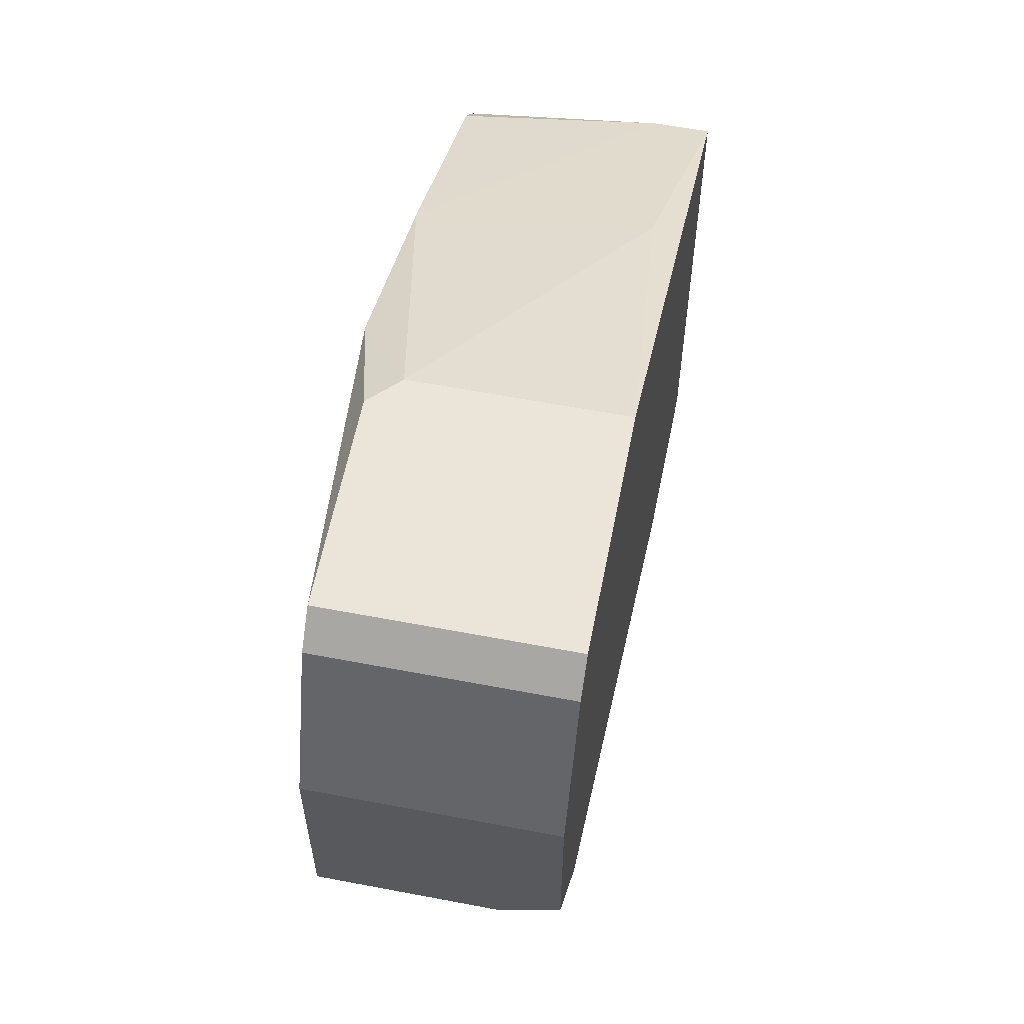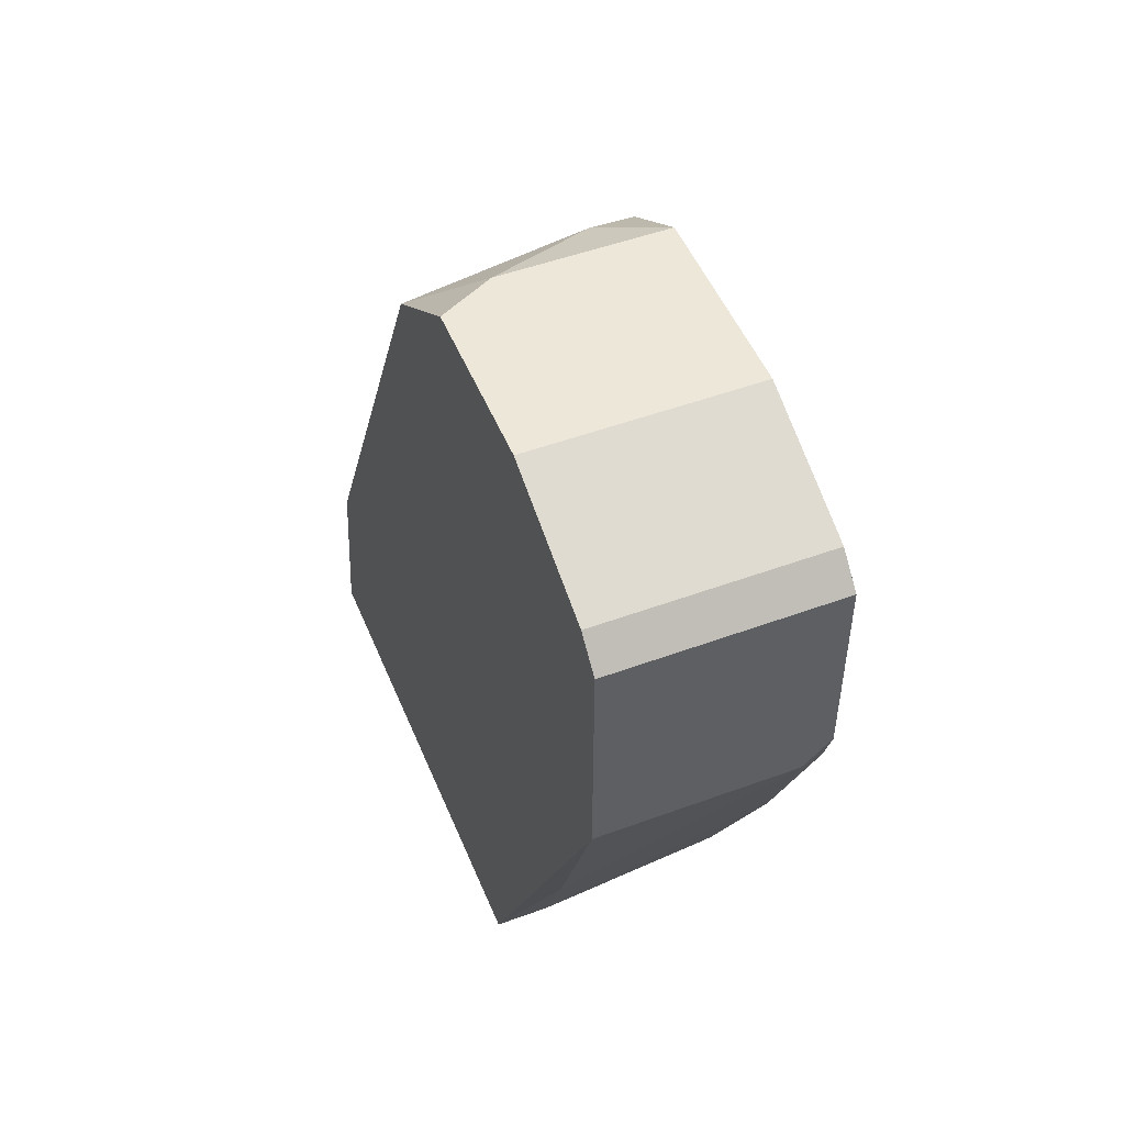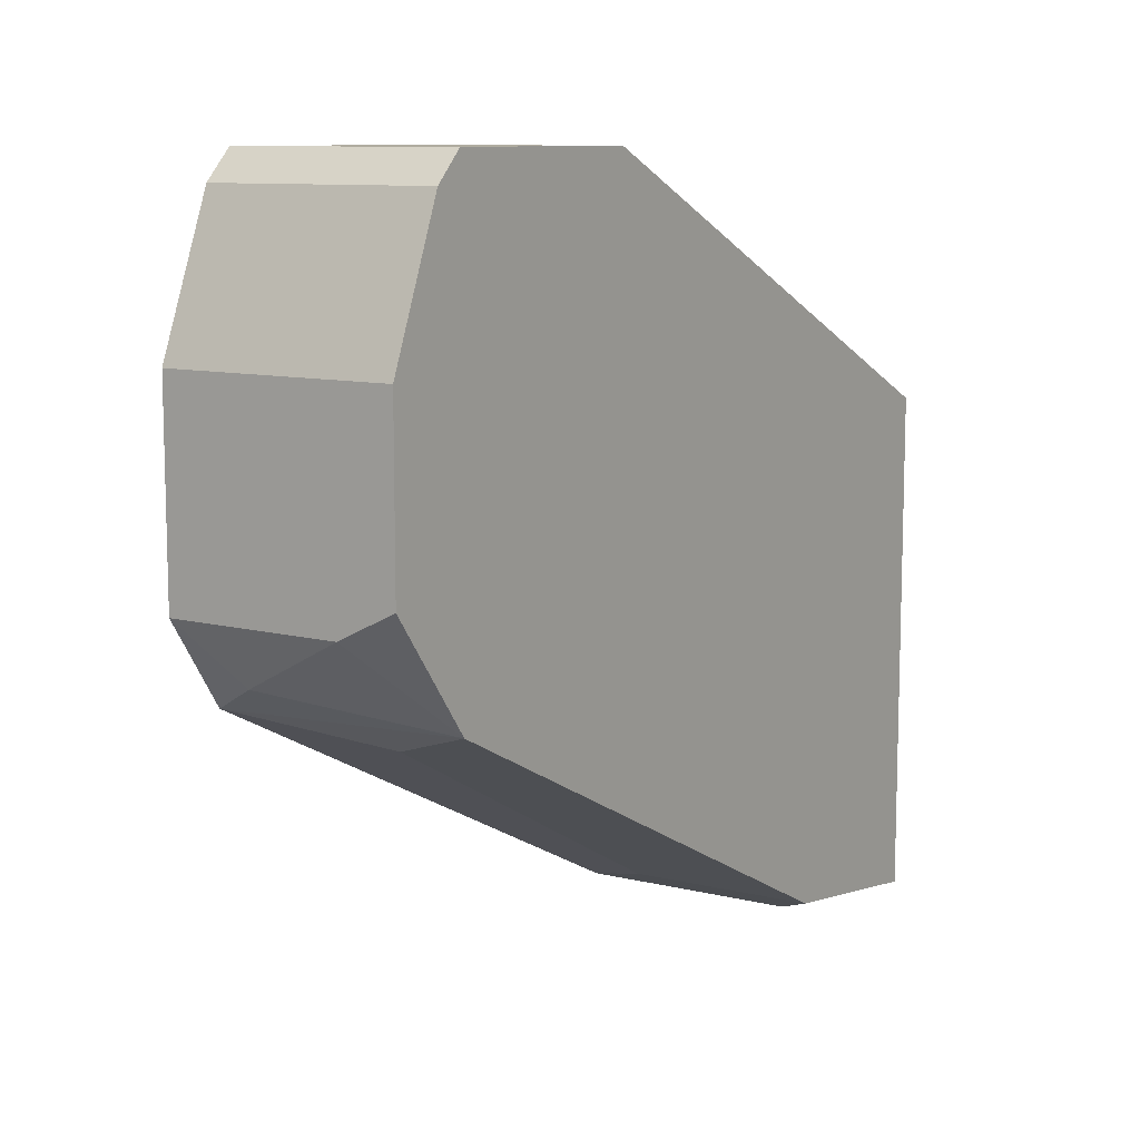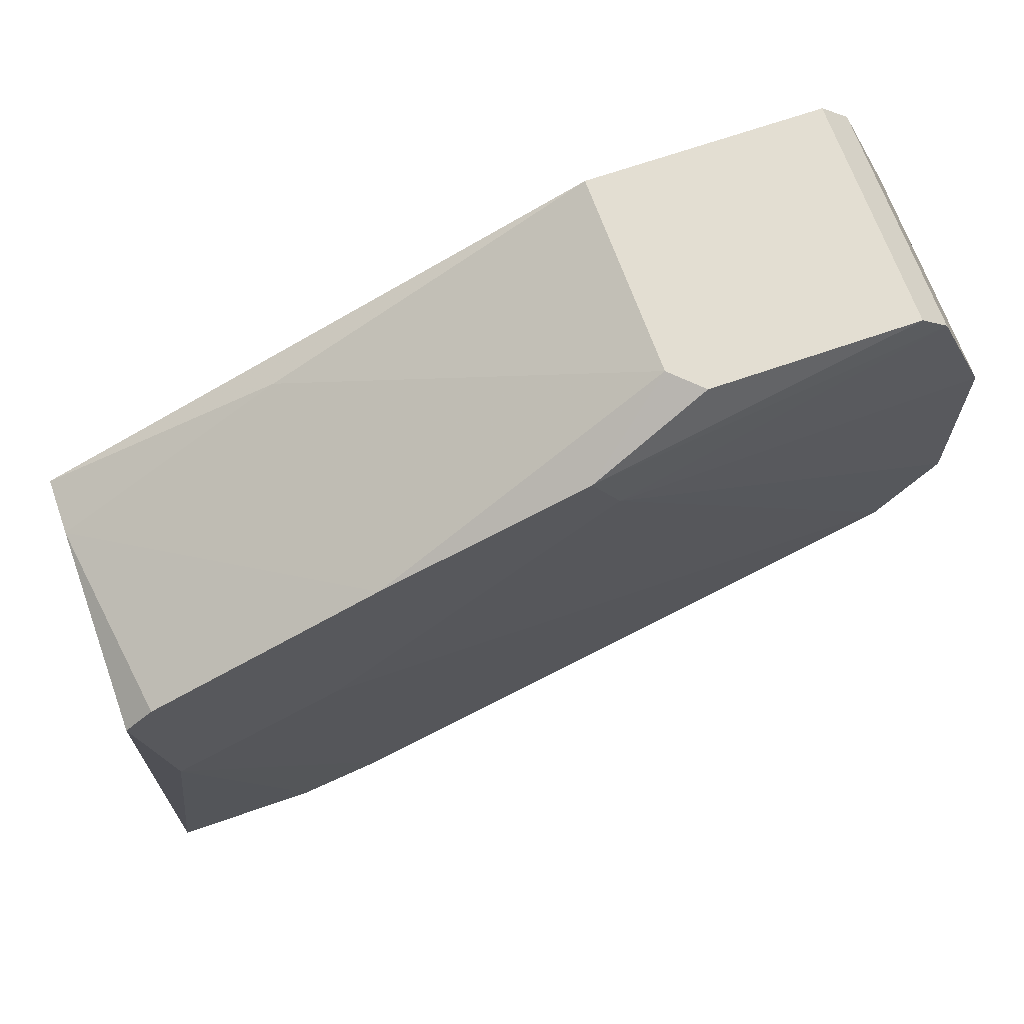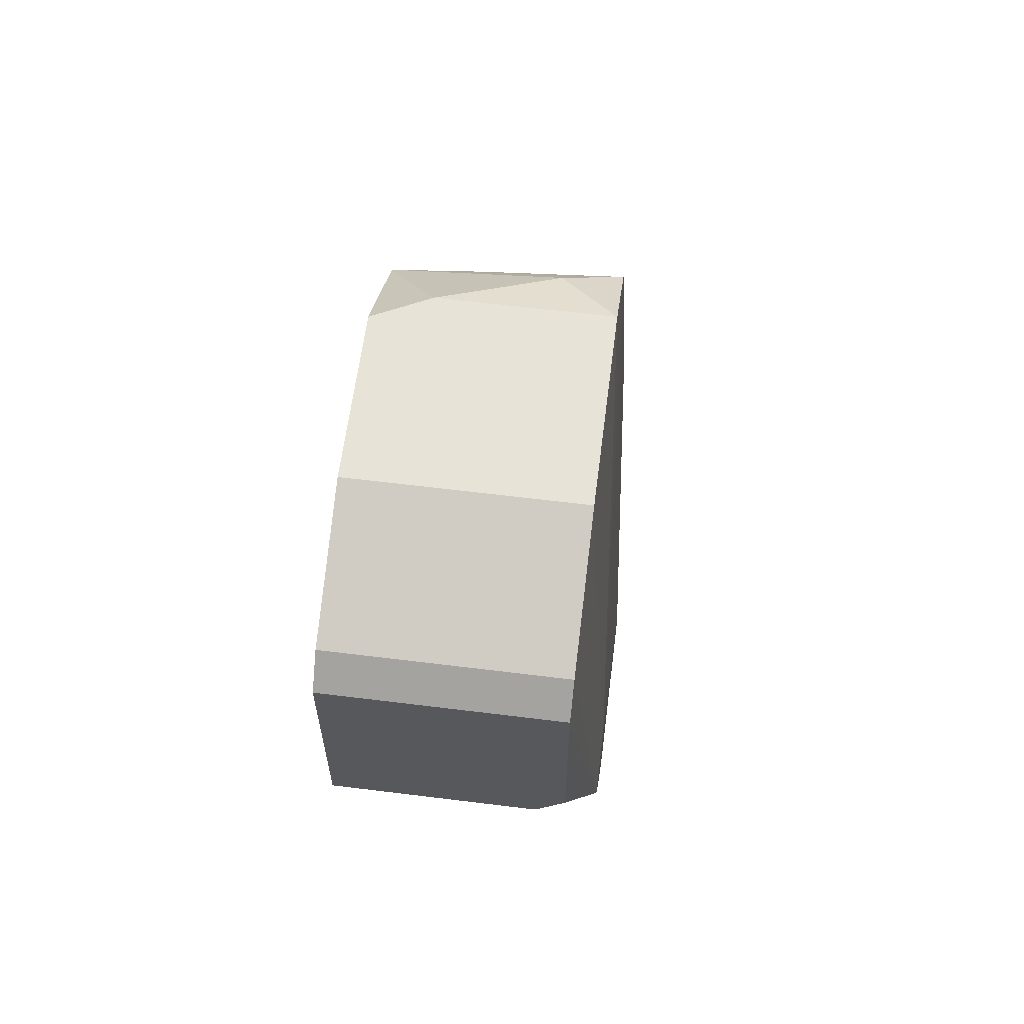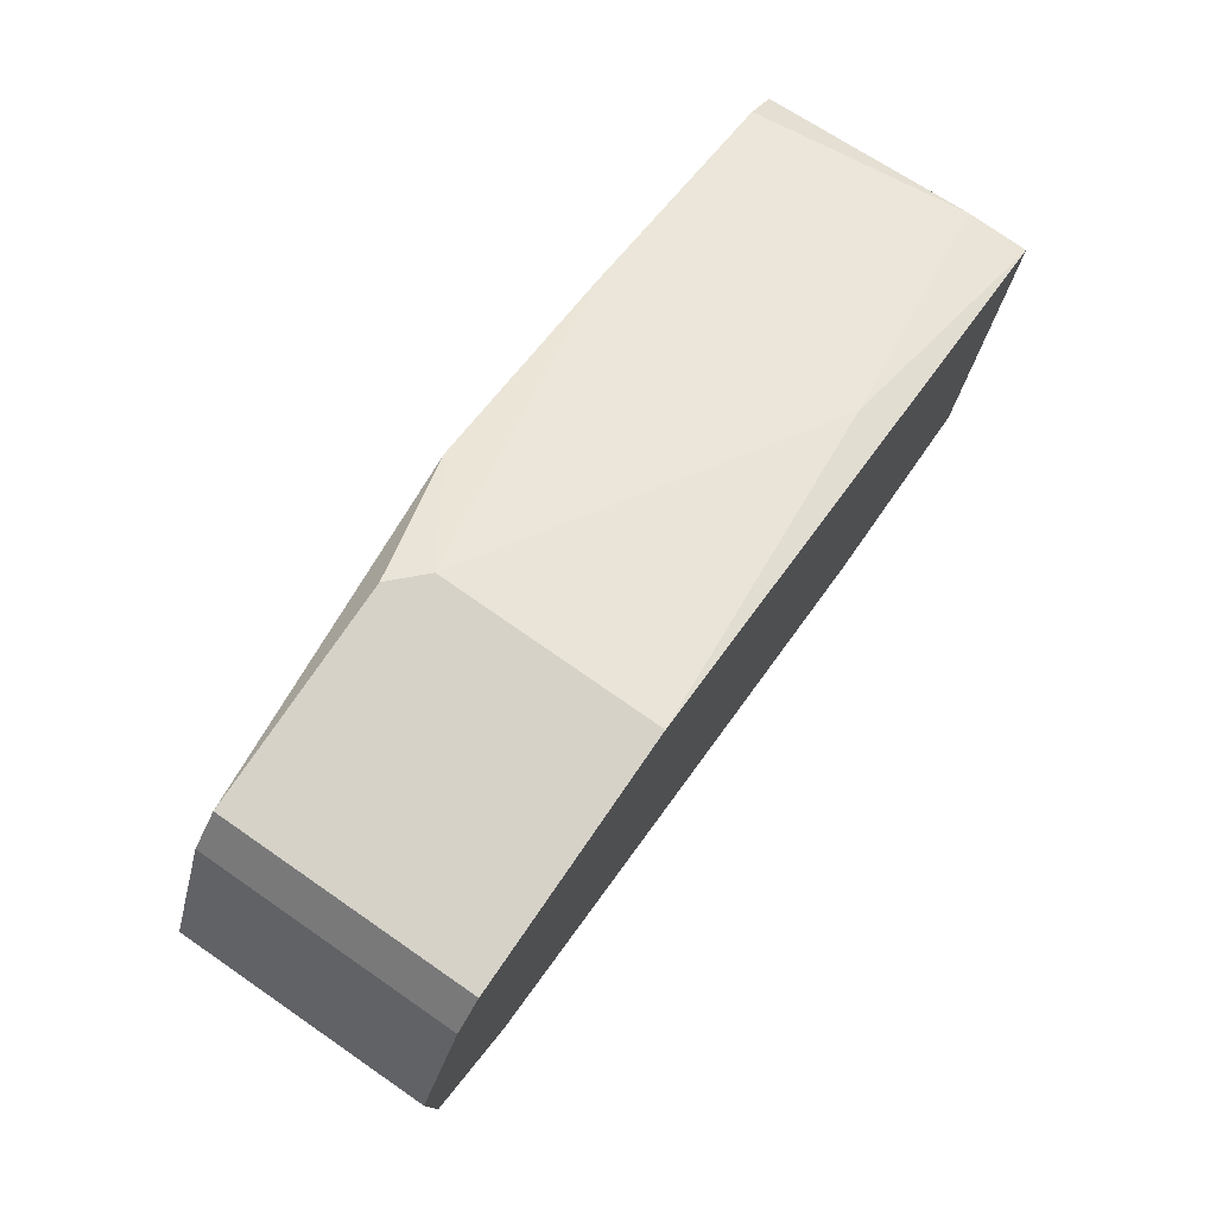
<metadata>
{"format":"obj","ext":"obj","renderer":"f3d","projection":"perspective","resolution":1024,"background":"white","views":[{"elev":59.2,"azim":11.1,"up":"+Y"},{"elev":50.1,"azim":158.0,"up":"+Z"},{"elev":10.0,"azim":33.6,"up":"+Y"},{"elev":67.4,"azim":-109.4,"up":"+Y"},{"elev":61.6,"azim":-172.8,"up":"+Z"},{"elev":78.4,"azim":34.7,"up":"+Y"}]}
</metadata>
<code>
v -0.01563 -0.02133 0.02815
v -0.01028 -0.01062 0.005664
v -0.0167 -0.005265 0.01744
v -0.009205 -0.01169 0.02922
v -0.009205 -0.0224 0.02601
v -0.009205 -0.006338 0.02708
v -0.009205 -0.005265 0.01744
v -0.009205 -0.005265 0.02601
v -0.009205 -0.03419 -0.002906
v -0.009205 -0.03311 0.004591
v -0.009205 -0.01491 -0.002906
v -0.009205 -0.01812 0.02922
v -0.01456 -0.03204 0.007805
v -0.01885 -0.009551 0.0153
v -0.01885 -0.01062 0.006733
v -0.01885 -0.0224 -0.001833
v -0.01885 -0.007408 0.01423
v -0.01885 -0.01919 0.004591
v -0.01885 -0.01491 -0.001833
v -0.01885 -0.01598 -0.002906
v -0.01135 -0.03419 0.00245
v -0.01135 -0.01919 0.02922
v -0.01135 -0.01491 -0.002906
v -0.01777 -0.01169 0.02922
v -0.01777 -0.0224 0.02708
v -0.01777 -0.006338 0.02708
v -0.01777 -0.005265 0.01851
v -0.01777 -0.005265 0.02601
v -0.01777 -0.03419 0.00245
v -0.01777 -0.03419 -0.002906
v -0.01777 -0.03311 0.005664
v -0.01777 -0.01919 0.02922
v -0.01242 -0.02347 0.02493
f 28 3 27
f 9 30 11
f 4 9 11
f 11 30 20
f 4 11 7
f 9 4 5
f 9 5 10
f 4 7 8
f 7 28 8
f 20 30 16
f 17 20 16
f 28 7 3
f 32 4 24
f 5 4 12
f 4 32 12
f 5 25 33
f 25 31 33
f 10 5 33
f 20 17 19
f 30 9 21
f 9 10 21
f 25 32 14
f 17 16 14
f 32 24 14
f 14 24 26
f 28 17 26
f 8 28 26
f 24 4 26
f 17 14 26
f 7 11 2
f 3 7 2
f 16 30 29
f 31 16 29
f 30 21 29
f 21 31 29
f 5 12 22
f 12 32 22
f 31 25 18
f 16 31 18
f 25 14 18
f 14 16 18
f 4 8 6
f 26 4 6
f 8 26 6
f 33 31 13
f 10 33 13
f 31 21 13
f 21 10 13
f 17 3 15
f 19 17 15
f 3 2 15
f 15 2 23
f 11 20 23
f 20 19 23
f 2 11 23
f 19 15 23
f 25 5 1
f 32 25 1
f 5 22 1
f 22 32 1
f 17 28 27
f 3 17 27

</code>
